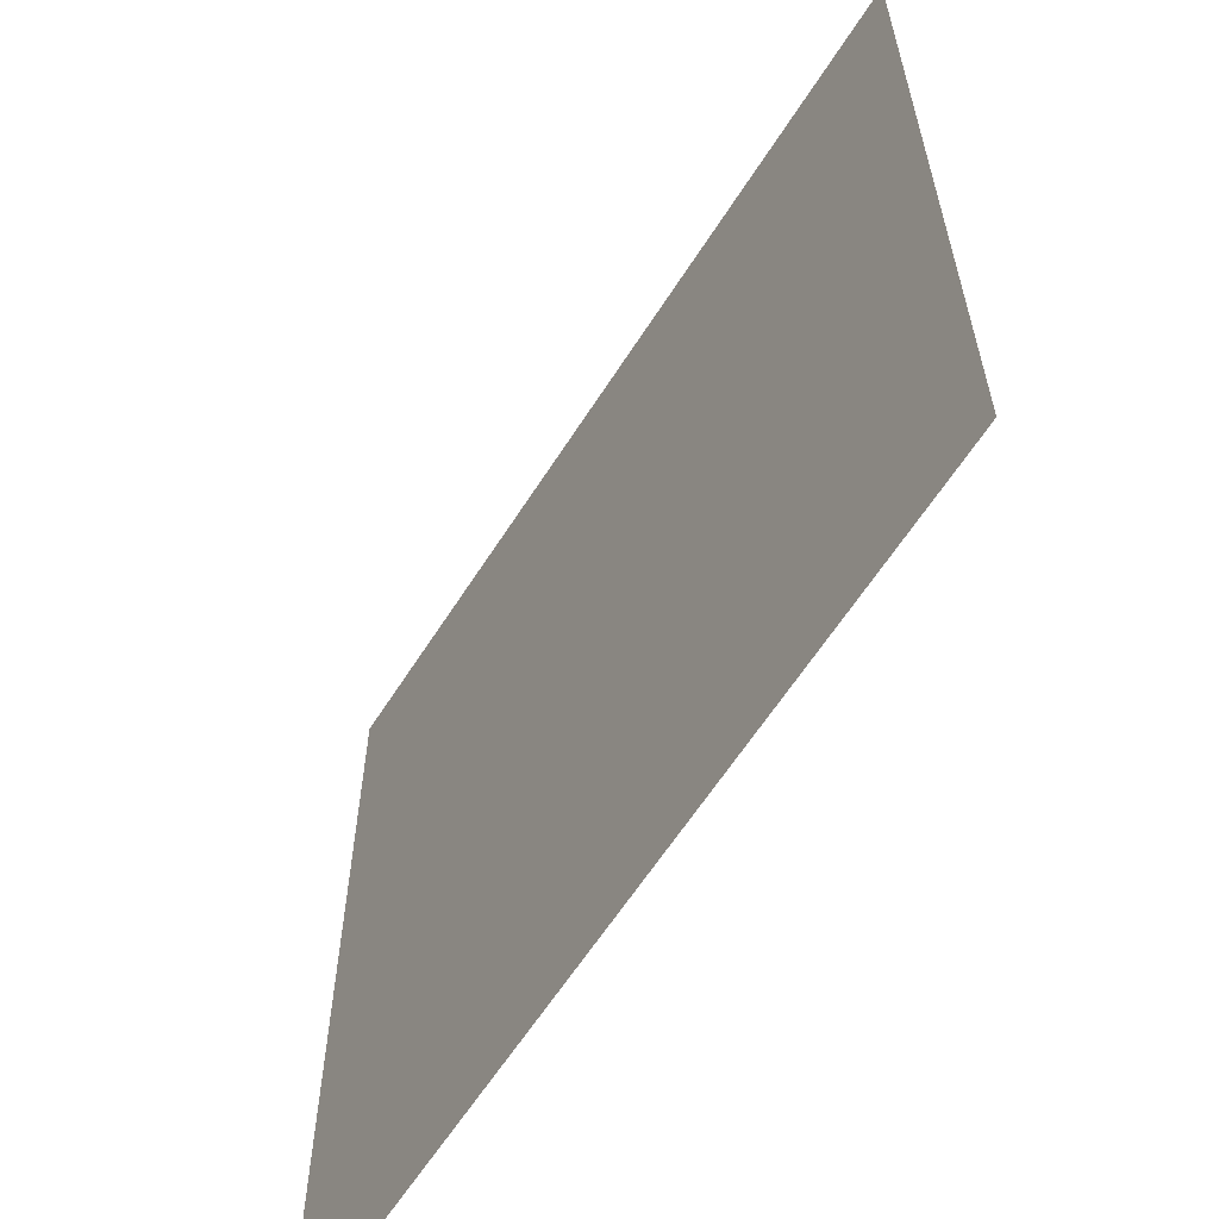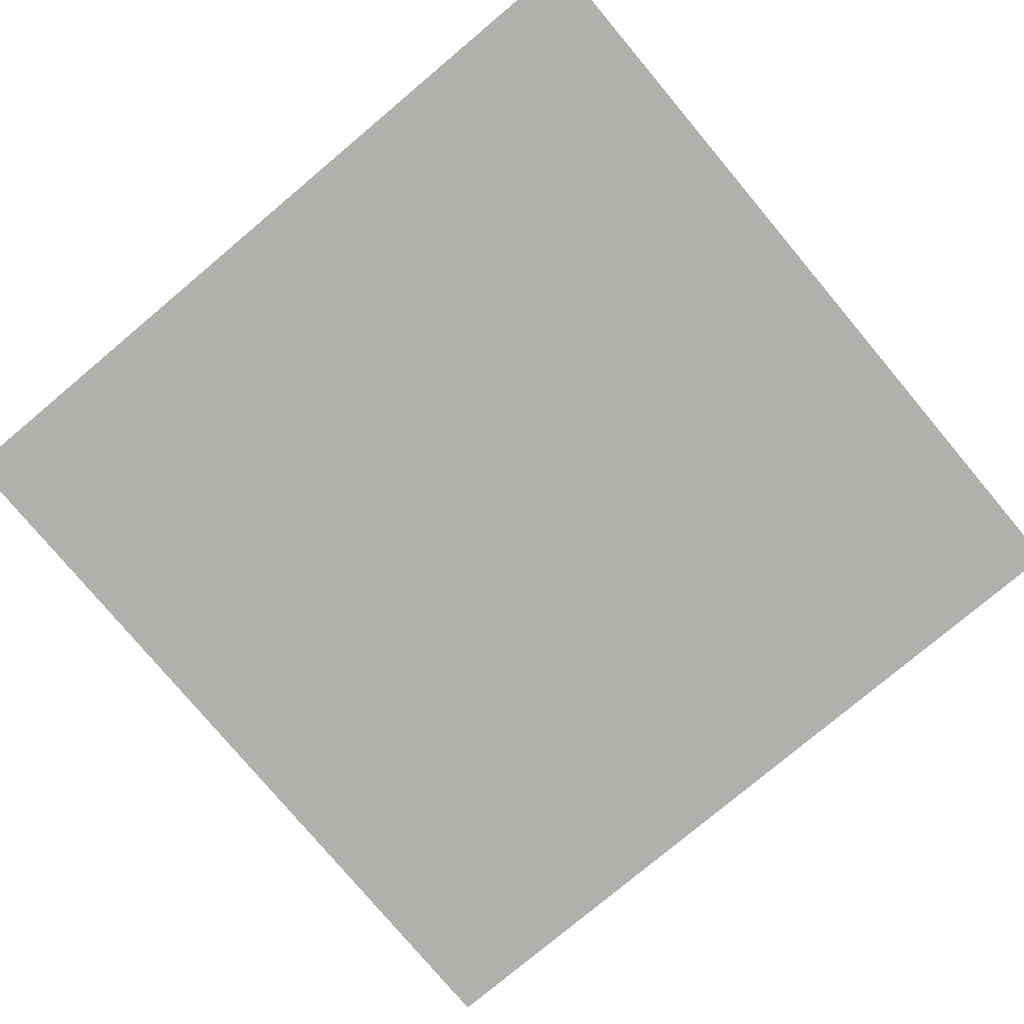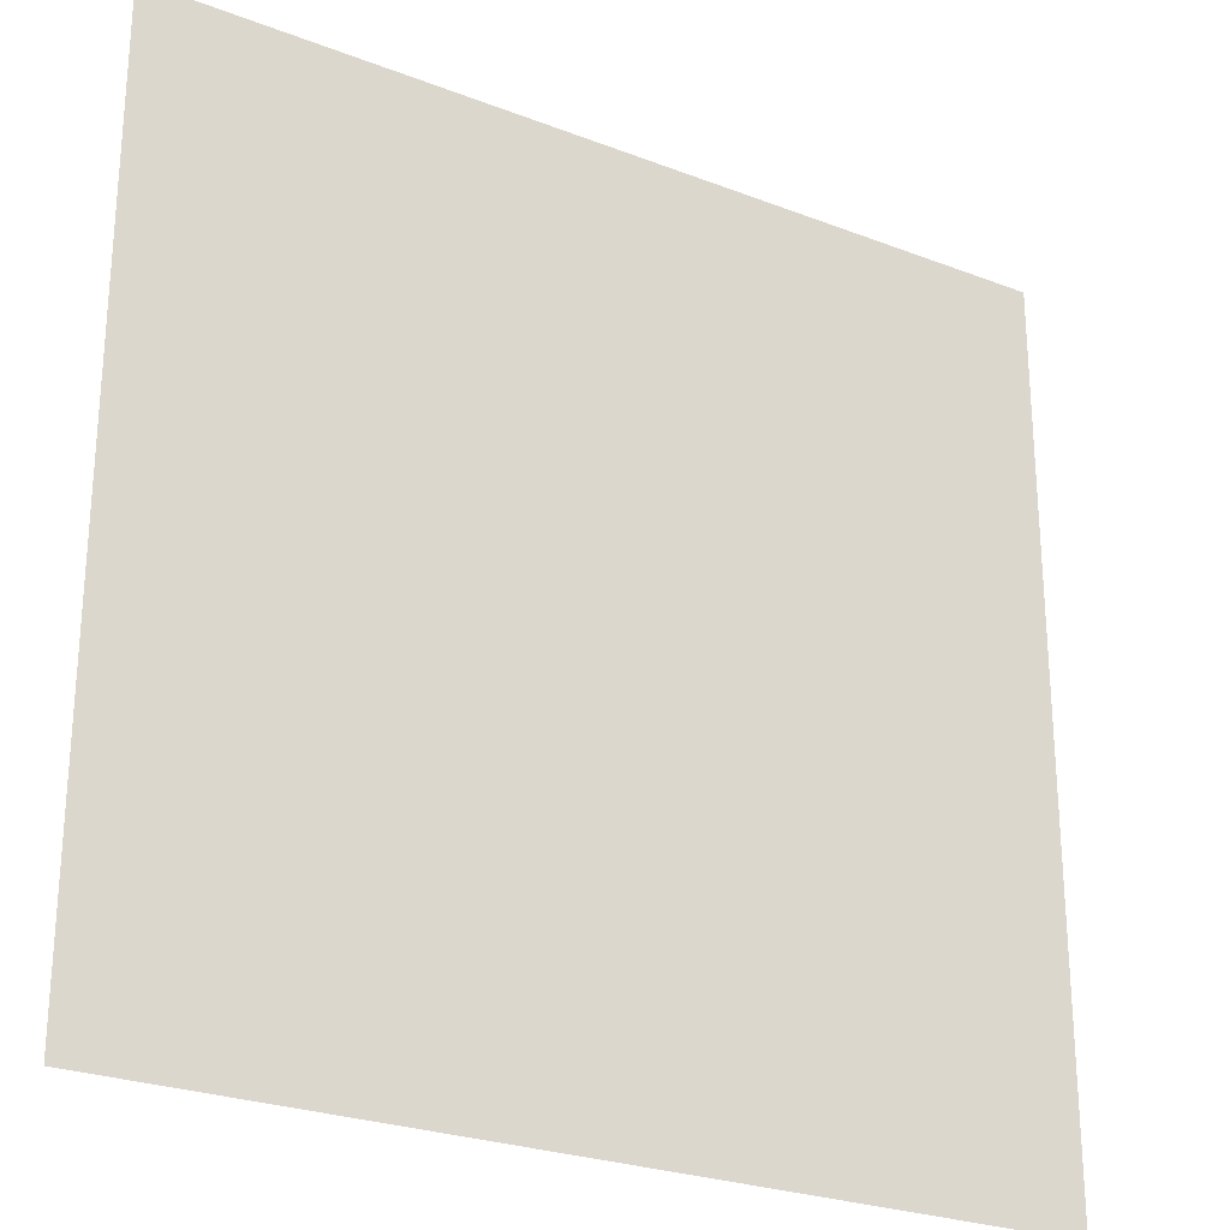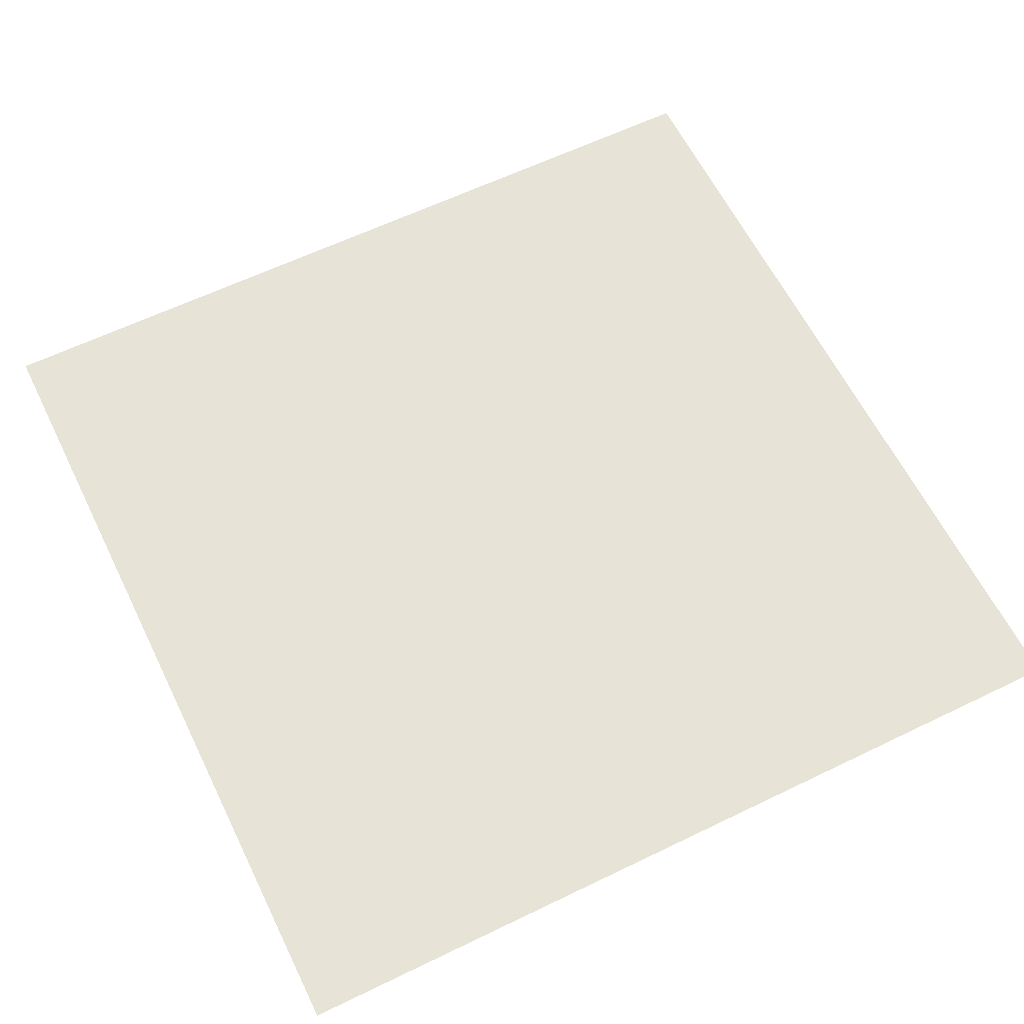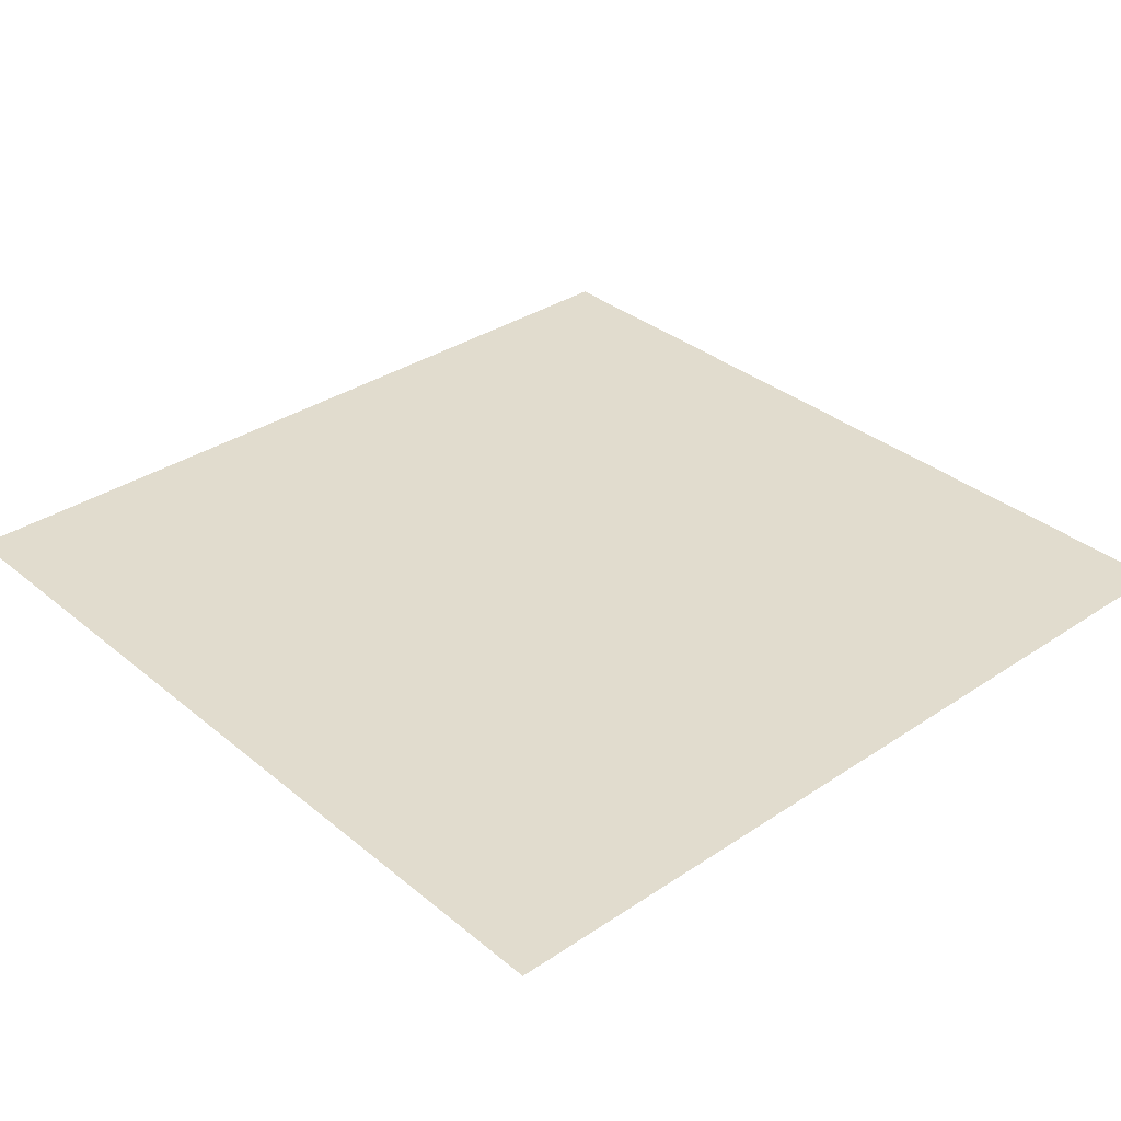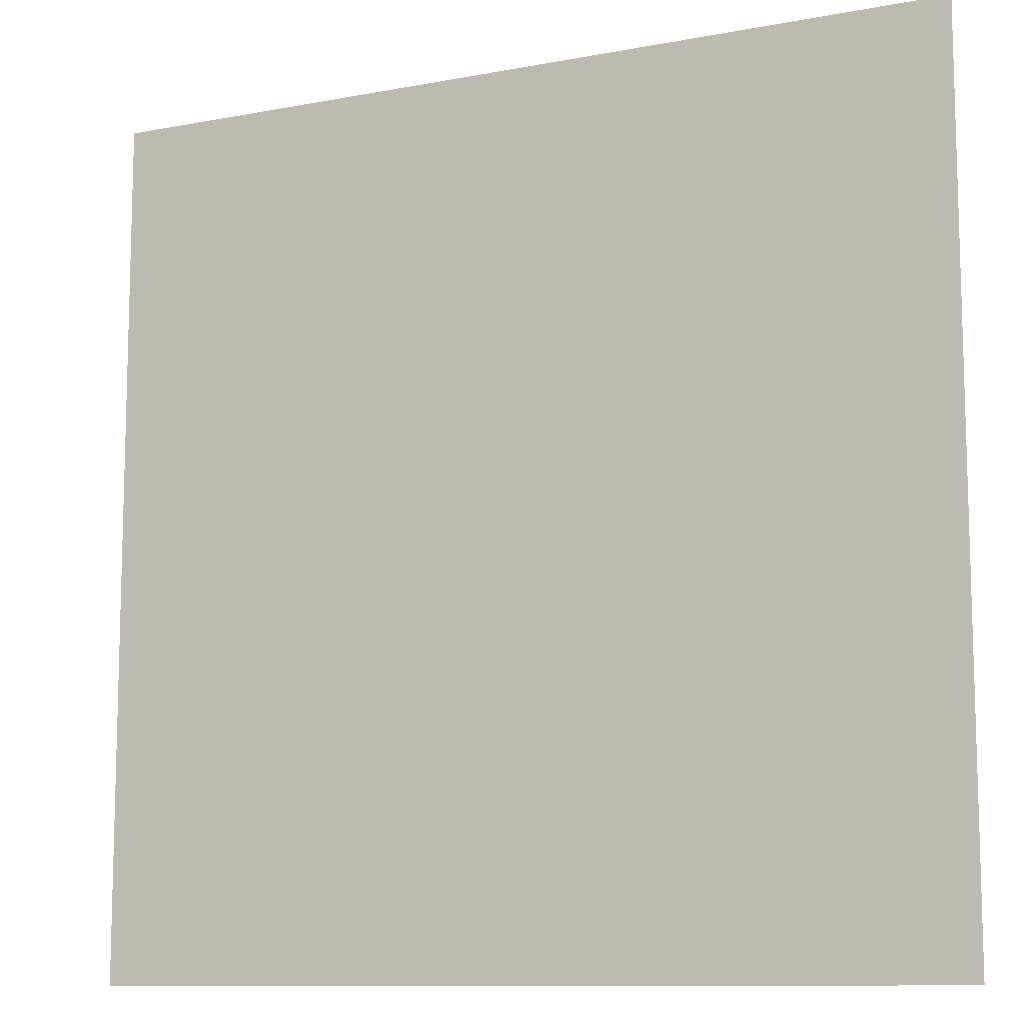
<metadata>
{"format":"obj","ext":"obj","renderer":"f3d","projection":"perspective","resolution":1024,"background":"white","views":[{"elev":-61.5,"azim":-122.3,"up":"+Z"},{"elev":-78.4,"azim":-50.0,"up":"+Y"},{"elev":-25.8,"azim":-31.6,"up":"+Z"},{"elev":61.7,"azim":153.8,"up":"+Y"},{"elev":34.0,"azim":-42.1,"up":"+Y"},{"elev":-10.6,"azim":-154.4,"up":"+Z"}]}
</metadata>
<code>
g default
v -3.927 -0 3.927
v -2.356 -0 3.927
v -0.7854 -0 3.927
v 0.7854 -0 3.927
v 2.356 -0 3.927
v 3.927 -0 3.927
v -3.927 -0 2.356
v -2.356 -0 2.356
v -0.7854 -0 2.356
v 0.7854 -0 2.356
v 2.356 -0 2.356
v 3.927 -0 2.356
v -3.927 -0 0.7854
v -2.356 -0 0.7854
v -0.7854 -0 0.7854
v 0.7854 -0 0.7854
v 2.356 -0 0.7854
v 3.927 -0 0.7854
v -3.927 0 -0.7854
v -2.356 0 -0.7854
v -0.7854 0 -0.7854
v 0.7854 0 -0.7854
v 2.356 0 -0.7854
v 3.927 0 -0.7854
v -3.927 0 -2.356
v -2.356 0 -2.356
v -0.7854 0 -2.356
v 0.7854 0 -2.356
v 2.356 0 -2.356
v 3.927 0 -2.356
v -3.927 0 -3.927
v -2.356 0 -3.927
v -0.7854 0 -3.927
v 0.7854 0 -3.927
v 2.356 0 -3.927
v 3.927 0 -3.927
g pPlane1
f 1 2 8 7
f 2 3 9 8
f 3 4 10 9
f 4 5 11 10
f 5 6 12 11
f 7 8 14 13
f 8 9 15 14
f 9 10 16 15
f 10 11 17 16
f 11 12 18 17
f 13 14 20 19
f 14 15 21 20
f 15 16 22 21
f 16 17 23 22
f 17 18 24 23
f 19 20 26 25
f 20 21 27 26
f 21 22 28 27
f 22 23 29 28
f 23 24 30 29
f 25 26 32 31
f 26 27 33 32
f 27 28 34 33
f 28 29 35 34
f 29 30 36 35

</code>
